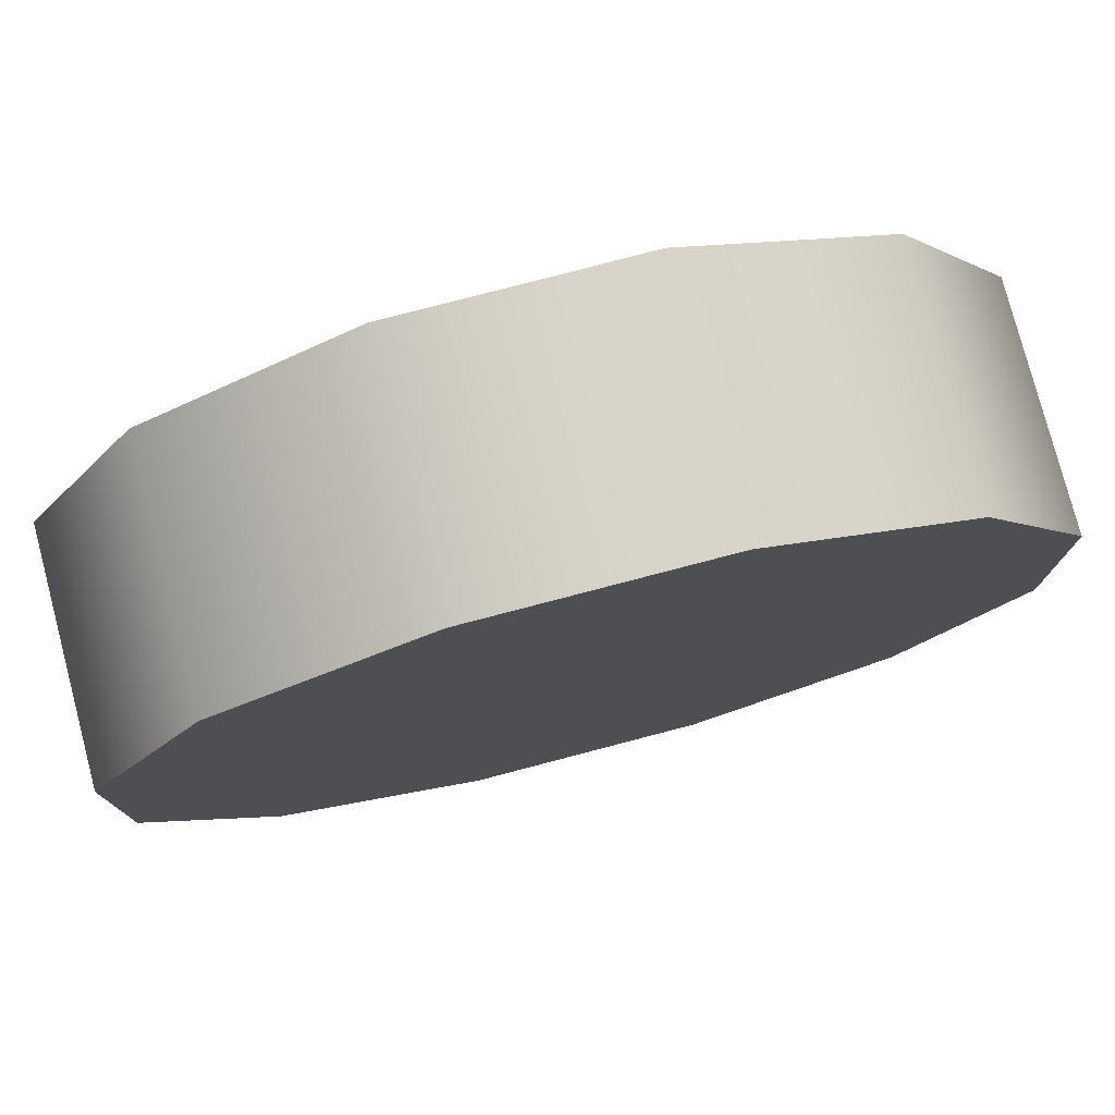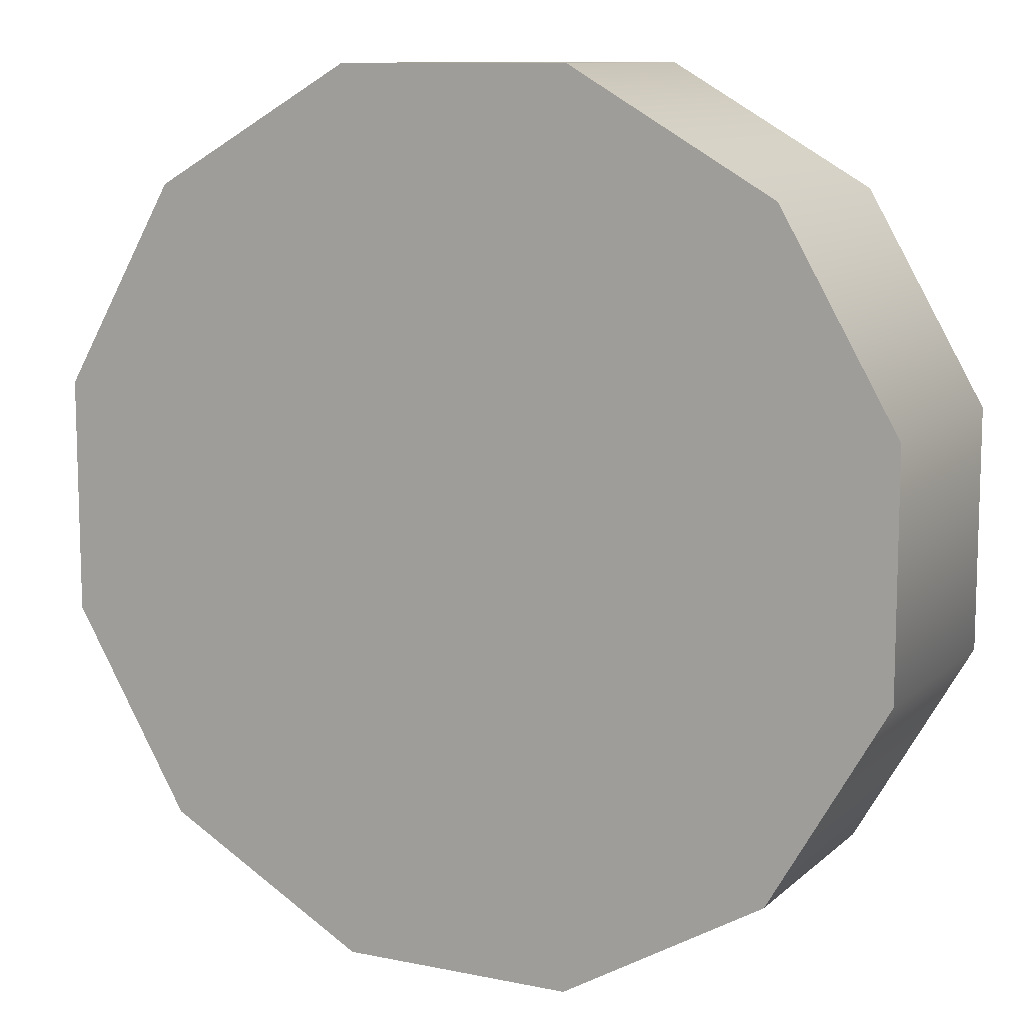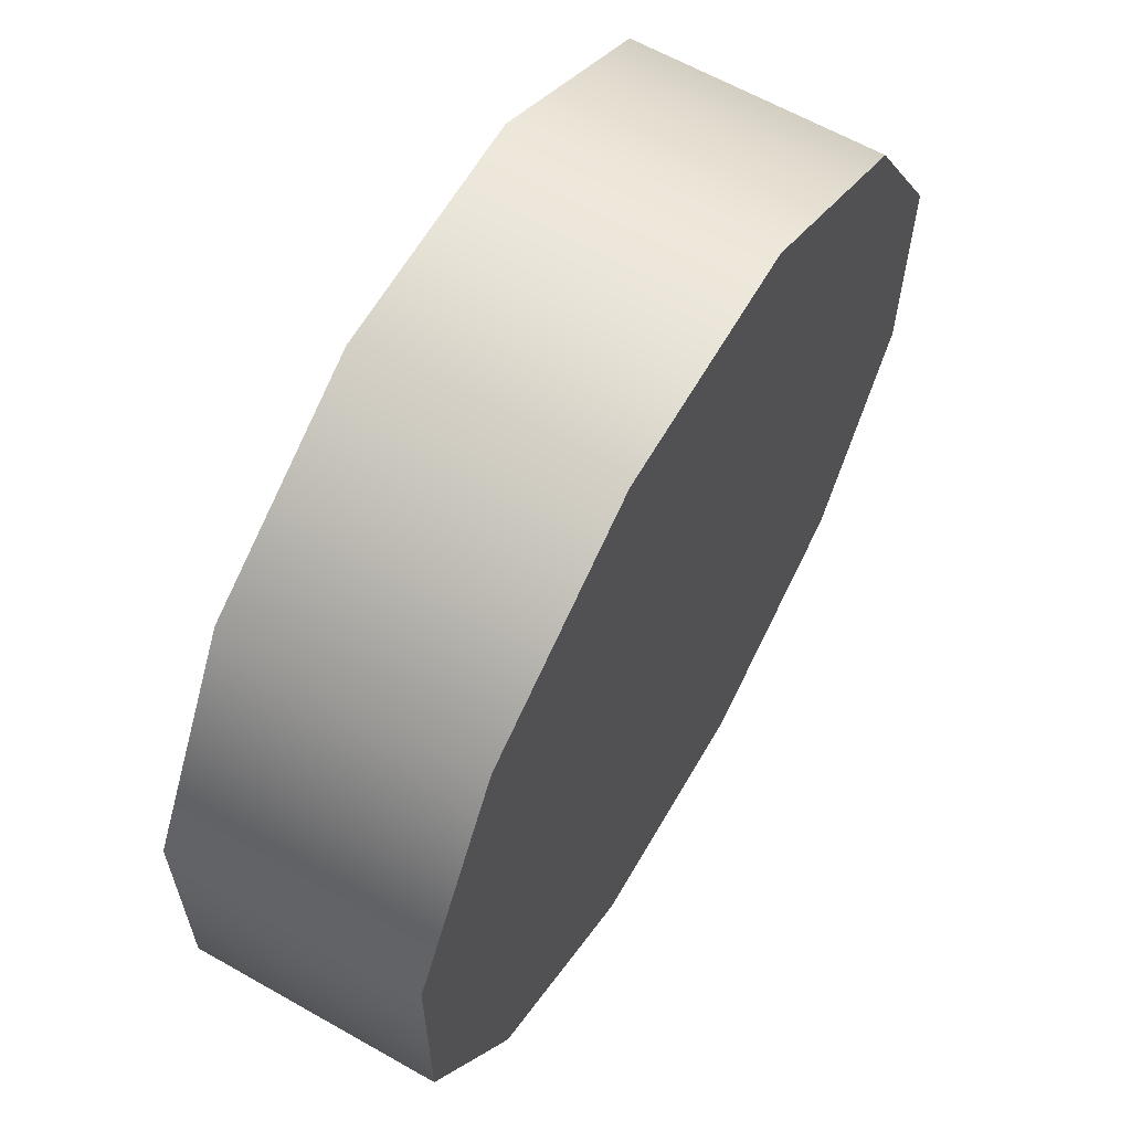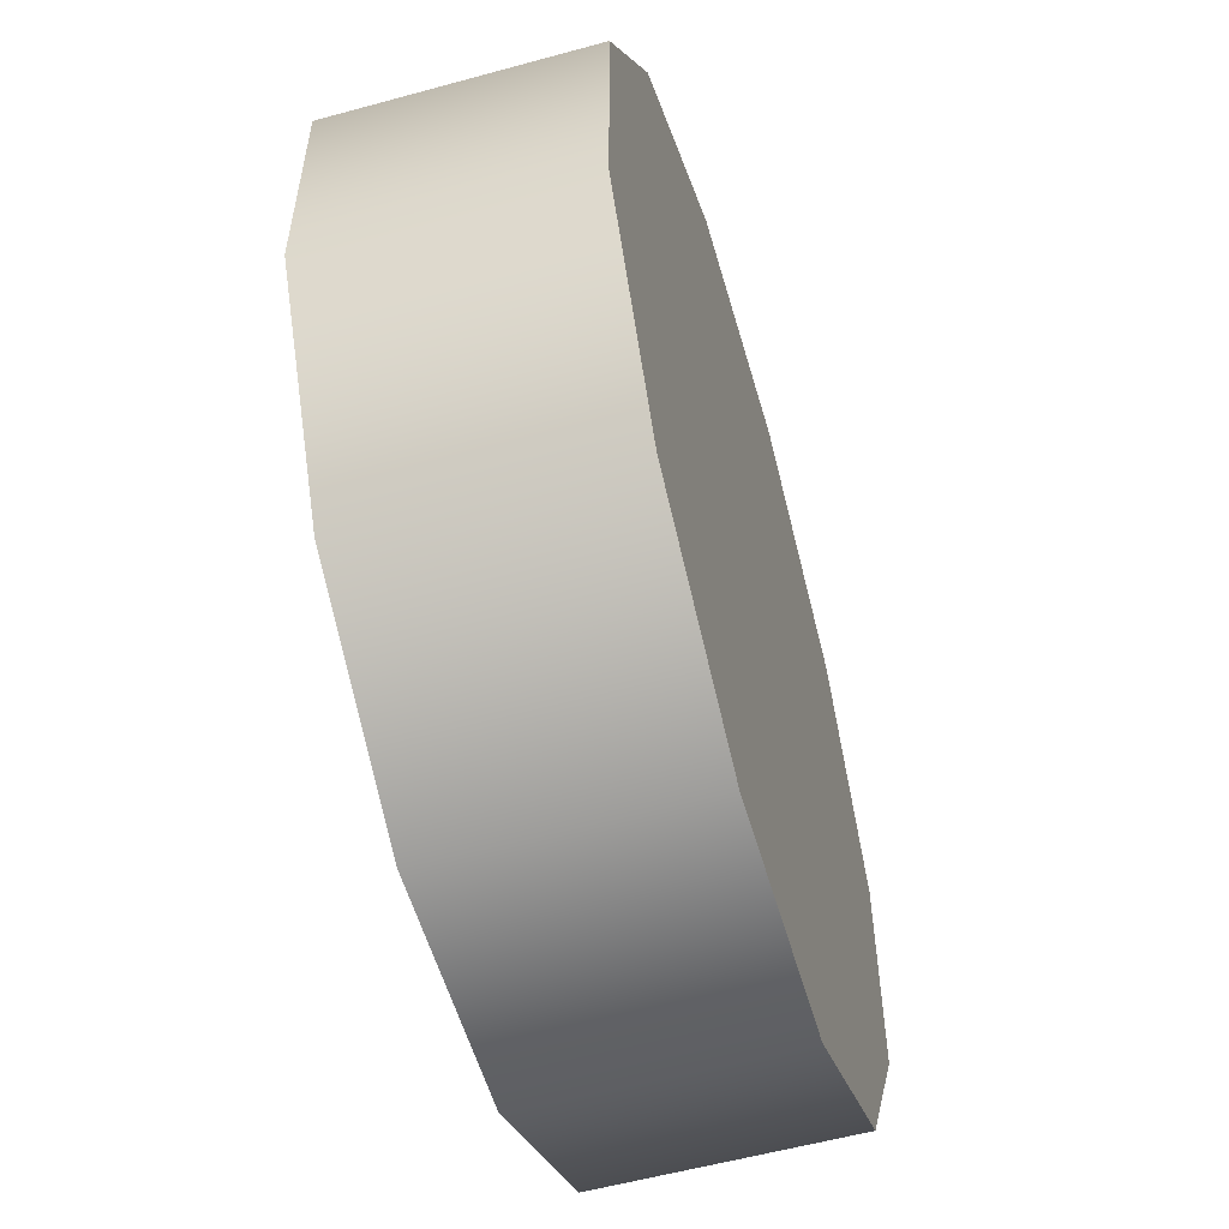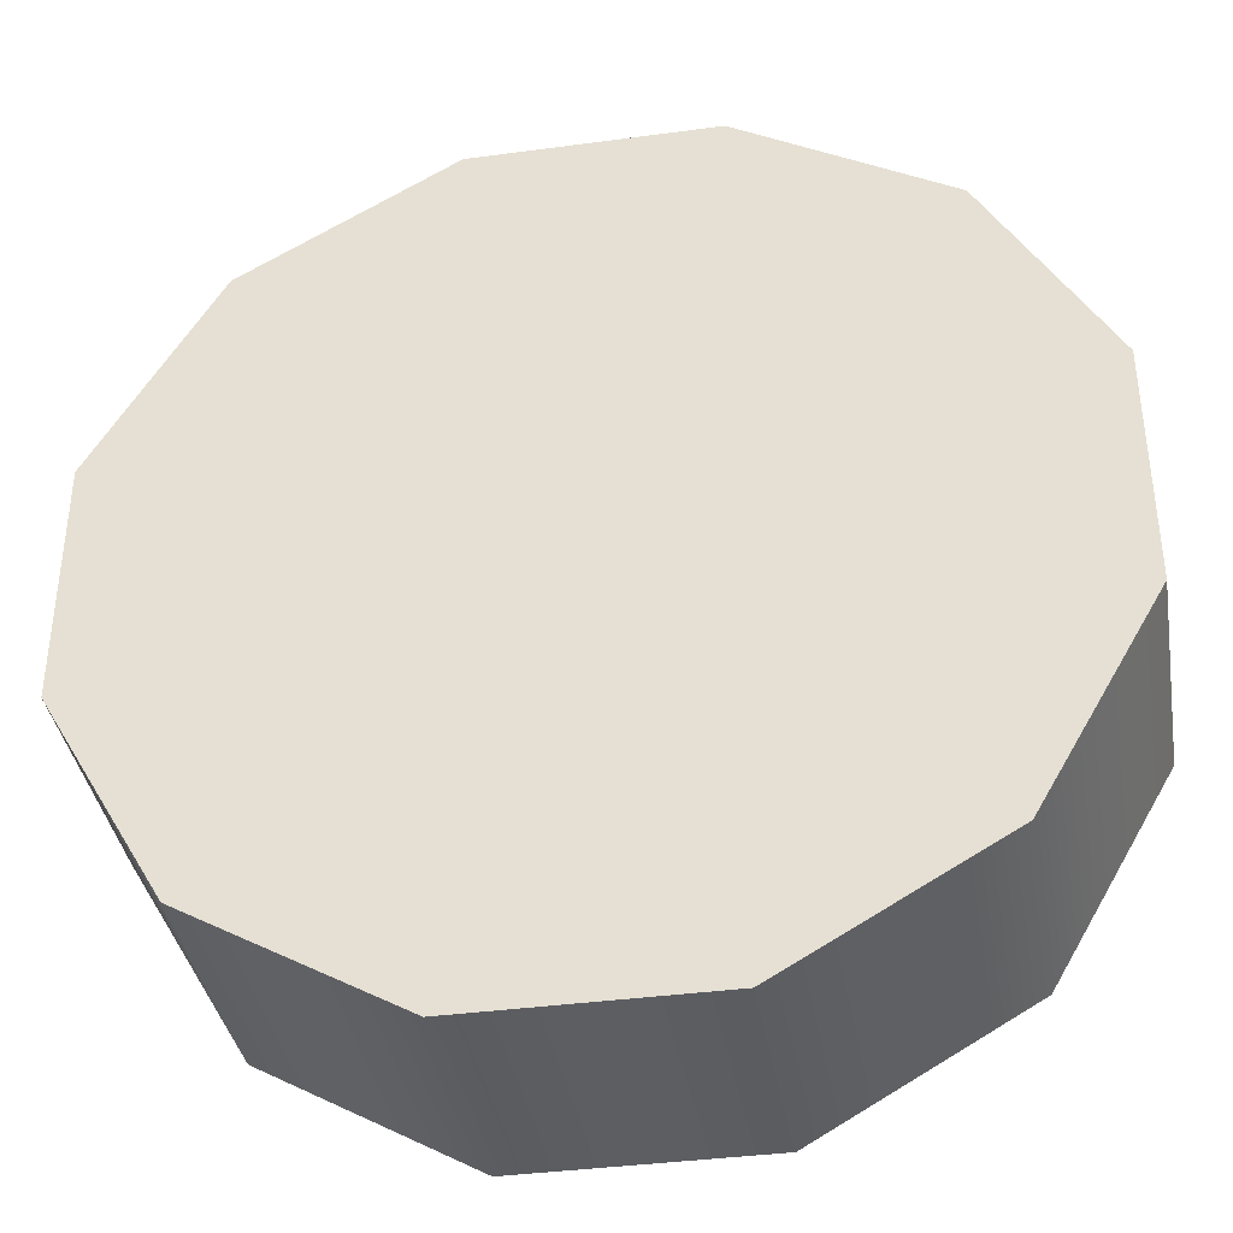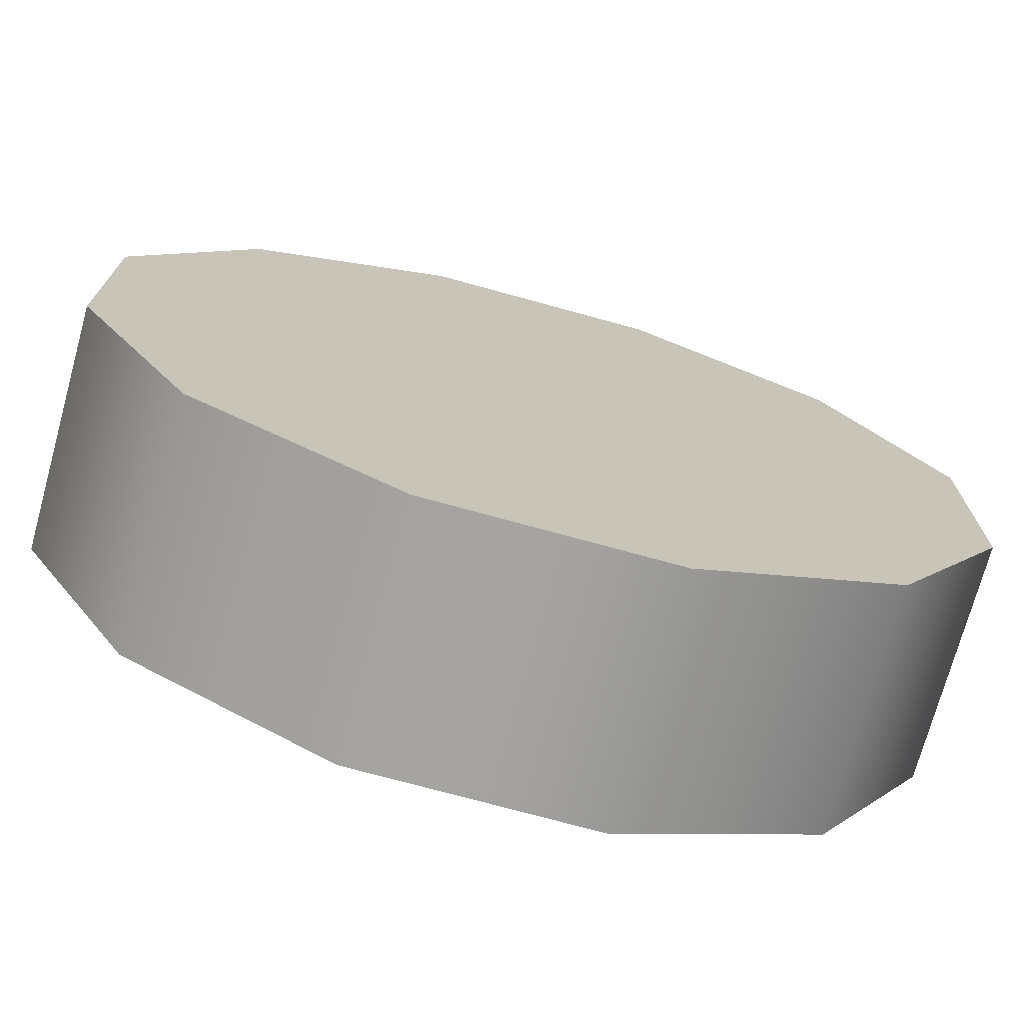
<metadata>
{"format":"obj","ext":"obj","renderer":"f3d","projection":"perspective","resolution":1024,"background":"white","views":[{"elev":77.9,"azim":-14.7,"up":"+Z"},{"elev":10.6,"azim":27.1,"up":"+Z"},{"elev":62.7,"azim":-60.1,"up":"+Z"},{"elev":-56.6,"azim":106.0,"up":"+Z"},{"elev":-38.2,"azim":-170.3,"up":"+Z"},{"elev":-73.0,"azim":-15.4,"up":"+Z"}]}
</metadata>
<code>
g Ball_simple_core
v -24.42 9.255 24.42
v -24.42 -9.255 24.42
v -33.36 -9.255 8.939
v -33.36 9.255 8.939
v -33.36 -9.255 -8.939
v -33.36 9.255 -8.939
v -24.42 -9.255 -24.42
v -24.42 9.255 -24.42
v -8.939 -9.255 -33.36
v -8.939 9.255 -33.36
v 8.939 -9.255 -33.36
v 8.939 9.255 -33.36
v 24.42 -9.255 -24.42
v 24.42 9.255 -24.42
v 33.36 -9.255 -8.939
v 33.36 9.255 -8.939
v 33.36 -9.255 8.939
v 33.36 9.255 8.939
v 24.42 -9.255 24.42
v 24.42 9.255 24.42
v 8.939 -9.255 33.36
v 8.939 9.255 33.36
v -8.939 -9.255 33.36
v -8.939 9.255 33.36
v -24.42 -9.255 24.42
v -24.42 9.255 24.42
v 8.939 9.255 33.36
v -5.942e-06 9.225 -3.067e-06
v 24.42 9.255 24.42
v -8.939 9.255 33.36
v 33.36 9.255 8.939
v -24.42 9.255 24.42
v 33.36 9.255 -8.939
v -33.36 9.255 8.939
v 24.42 9.255 -24.42
v -33.36 9.255 -8.939
v 8.939 9.255 -33.36
v -24.42 9.255 -24.42
v -8.939 9.255 -33.36
v 24.42 -9.255 24.42
v -2.156e-06 -9.225 -5.022e-06
v 8.939 -9.255 33.36
v 33.36 -9.255 8.939
v -8.939 -9.255 33.36
v 33.36 -9.255 -8.939
v -24.42 -9.255 24.42
v 24.42 -9.255 -24.42
v -33.36 -9.255 8.939
v 8.939 -9.255 -33.36
v -33.36 -9.255 -8.939
v -8.939 -9.255 -33.36
v -24.42 -9.255 -24.42
g Ball_simple_core_0
f 3 2 1
f 4 3 1
f 5 3 4
f 6 5 4
f 7 5 6
f 8 7 6
f 9 7 8
f 10 9 8
f 11 9 10
f 12 11 10
f 13 11 12
f 14 13 12
f 15 13 14
f 16 15 14
f 17 15 16
f 18 17 16
f 19 17 18
f 20 19 18
f 21 19 20
f 22 21 20
f 23 21 22
f 24 23 22
f 25 23 24
f 26 25 24
f 29 28 27
f 27 28 30
f 31 28 29
f 30 28 32
f 33 28 31
f 32 28 34
f 35 28 33
f 34 28 36
f 37 28 35
f 36 28 38
f 39 28 37
f 38 28 39
f 42 41 40
f 40 41 43
f 44 41 42
f 43 41 45
f 46 41 44
f 45 41 47
f 48 41 46
f 47 41 49
f 50 41 48
f 49 41 51
f 52 41 50
f 51 41 52

</code>
